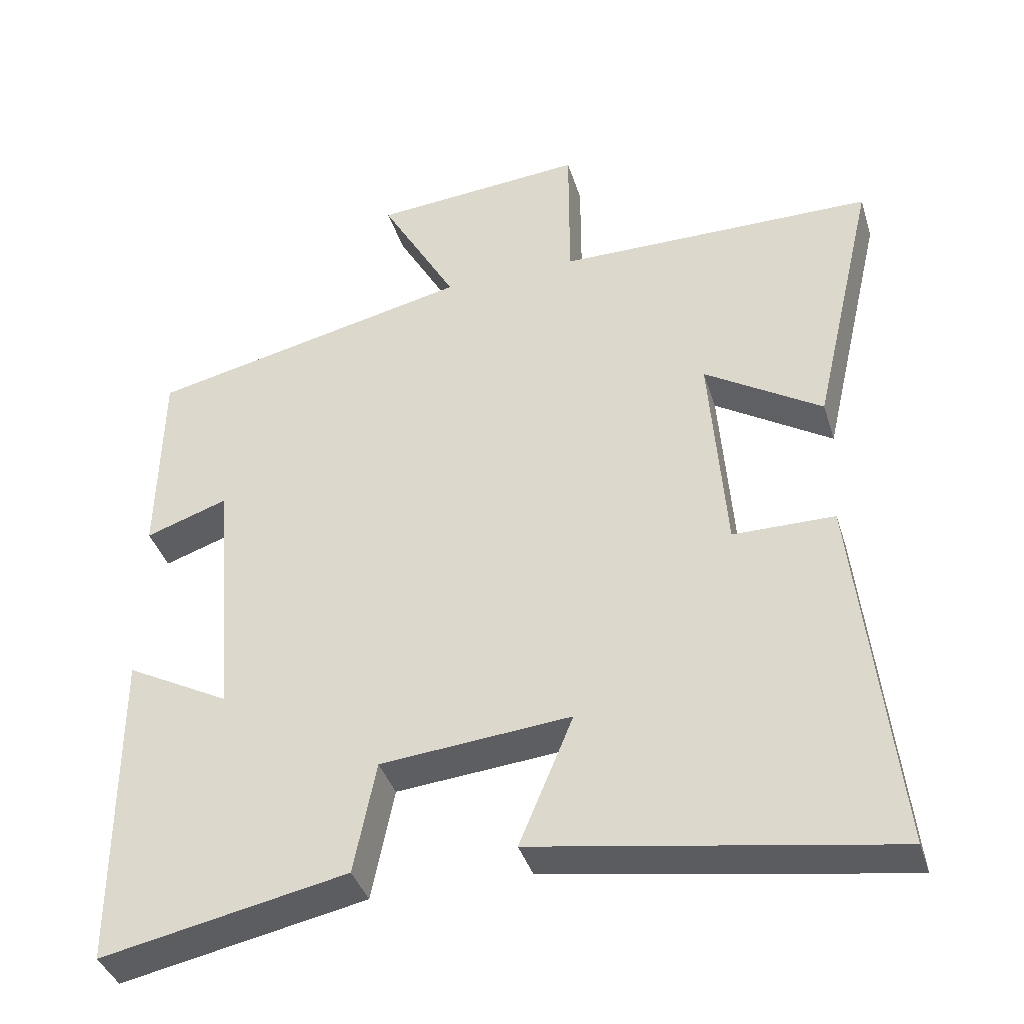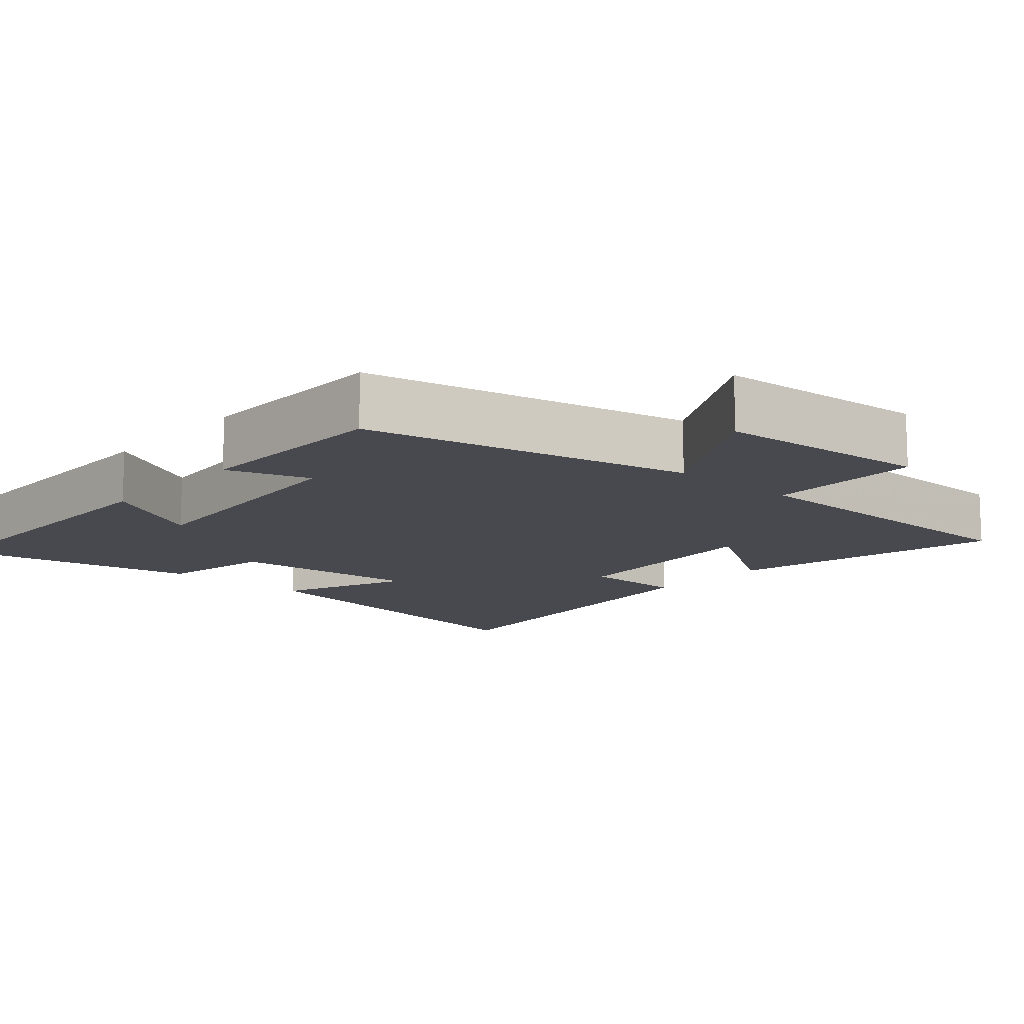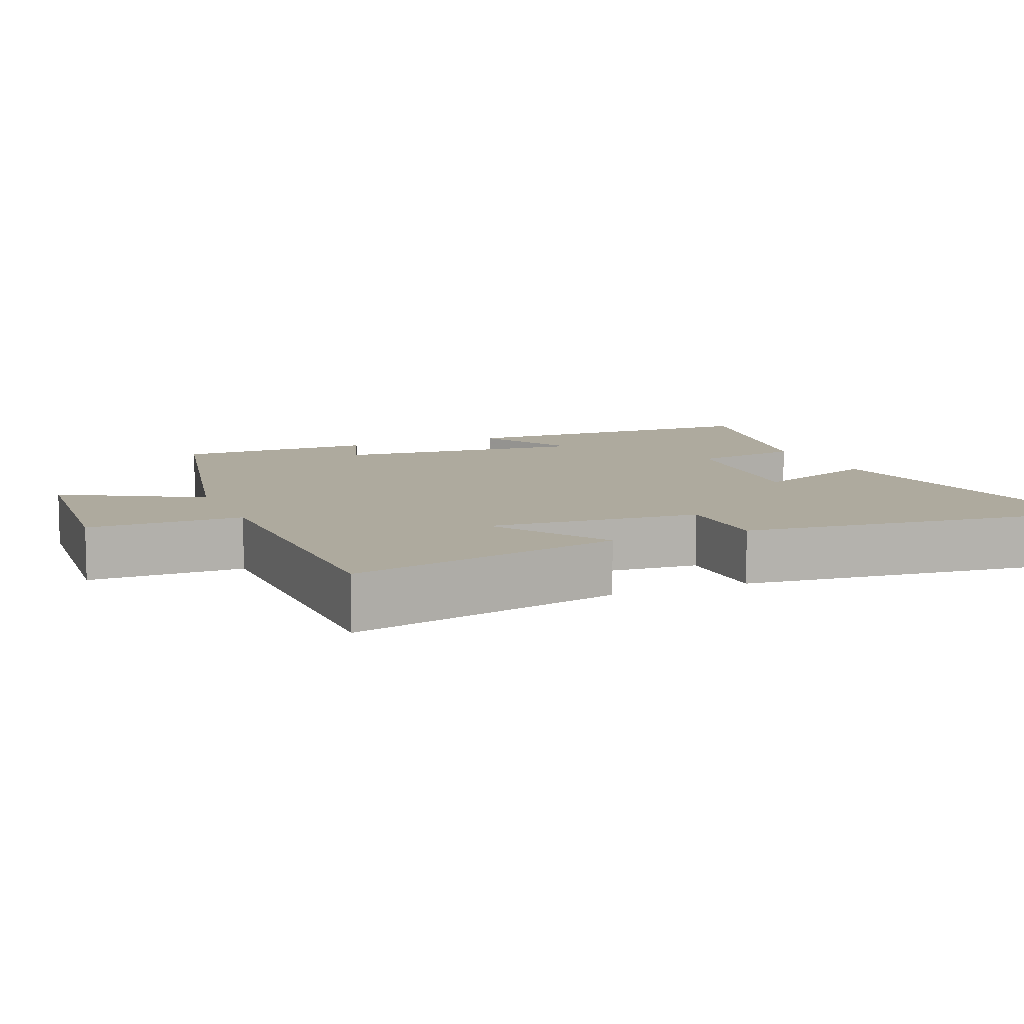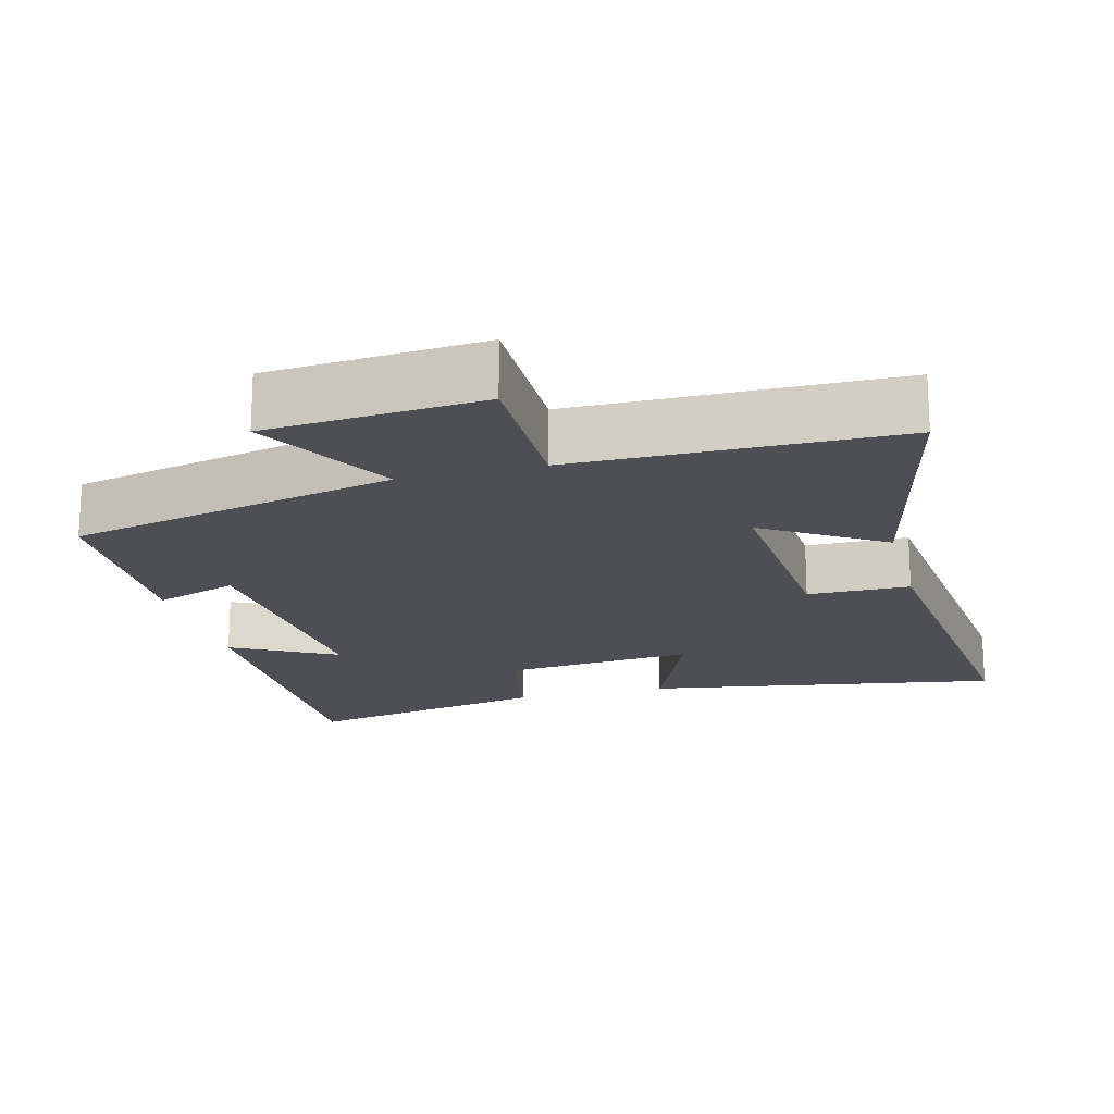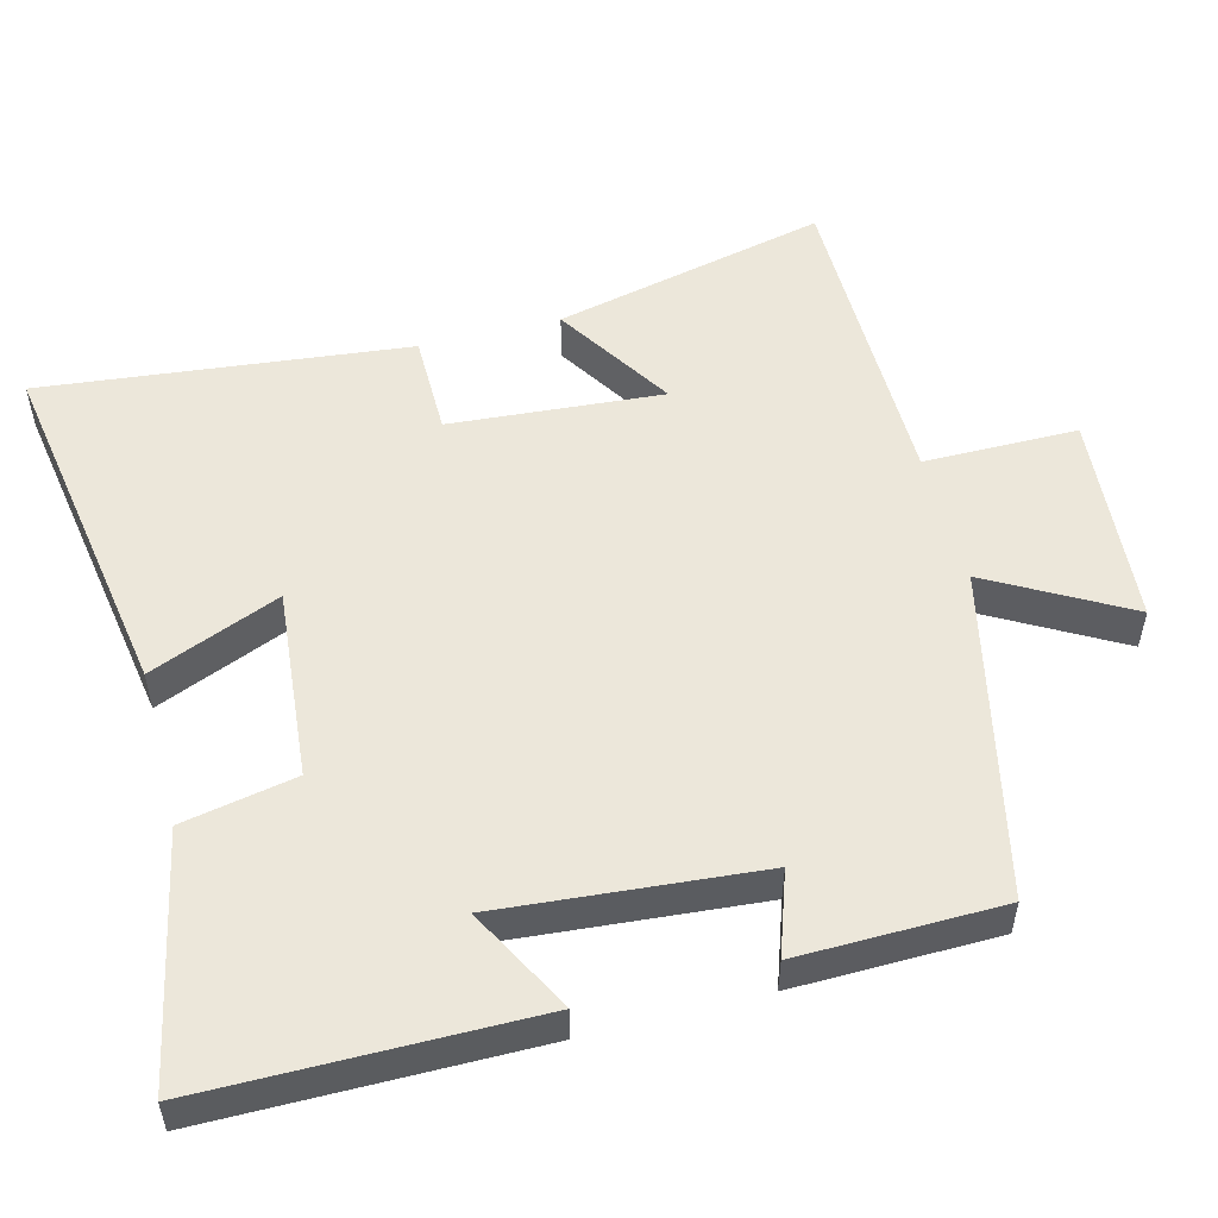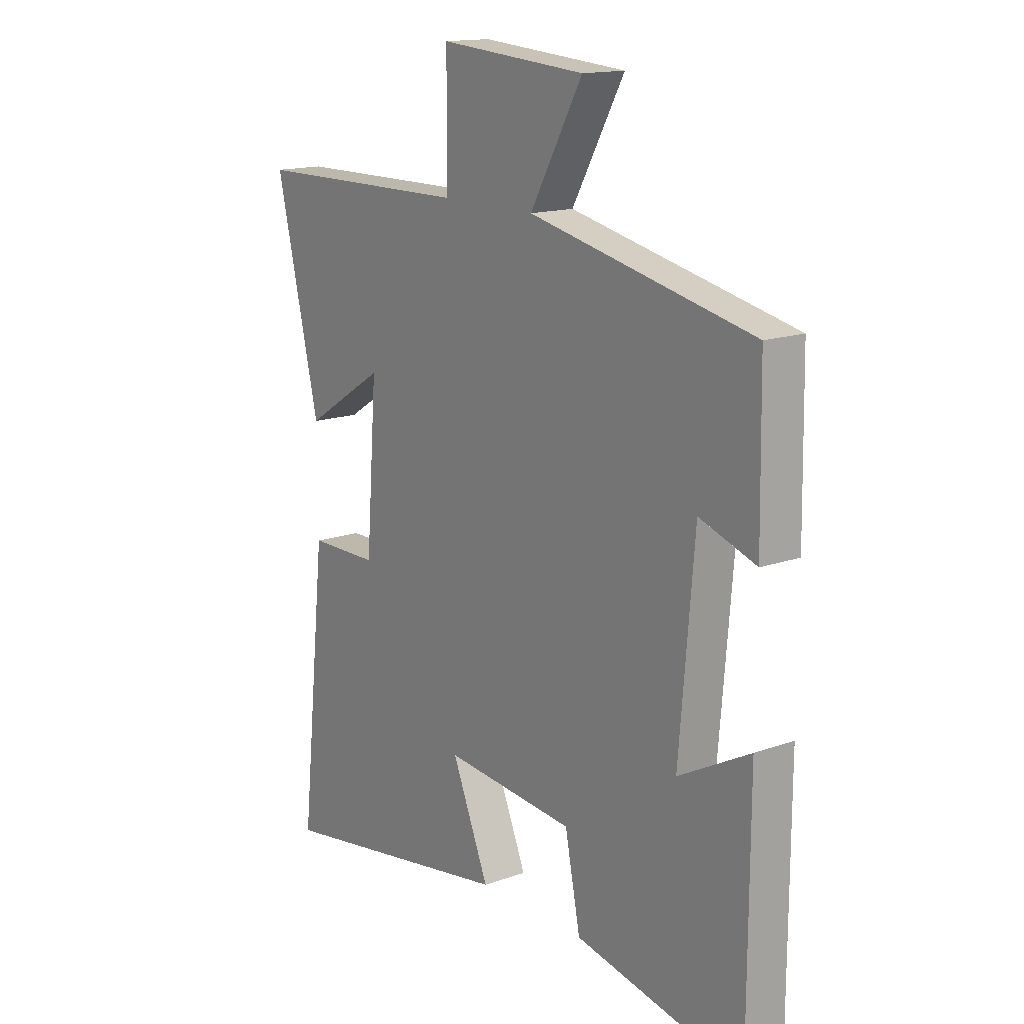
<metadata>
{"format":"obj","ext":"obj","renderer":"f3d","projection":"perspective","resolution":1024,"background":"white","views":[{"elev":-39.0,"azim":16.7,"up":"+Z"},{"elev":-12.7,"azim":-41.5,"up":"+Y"},{"elev":9.2,"azim":67.4,"up":"+Y"},{"elev":-18.3,"azim":14.5,"up":"+Y"},{"elev":52.7,"azim":-104.5,"up":"+Y"},{"elev":15.3,"azim":-127.0,"up":"+Z"}]}
</metadata>
<code>
v 0.554 0.07 -0.581
v 0.062 0.07 -0.5
v 0.137 0.07 -0.32
v -0.127 0.07 -0.344
v -0.158 0.07 -0.5
v -0.499 0.07 -0.569
v -0.5 0.07 -0.119
v -0.356 0.07 -0.196
v -0.386 0.07 0.16
v -0.5 0.07 0.121
v -0.495 0.07 0.4
v -0.044 0.07 0.5
v -0.15 0.07 0.689
v 0.146 0.07 0.713
v 0.146 0.07 0.5
v 0.588 0.07 0.496
v 0.5 0.07 0.118
v 0.337 0.07 0.221
v 0.359 0.07 -0.073
v 0.5 0.07 -0.074
v 0.554 0 -0.581
v 0.062 0 -0.5
v 0.137 0 -0.32
v -0.127 0 -0.344
v -0.158 0 -0.5
v -0.499 0 -0.569
v -0.5 0 -0.119
v -0.356 0 -0.196
v -0.386 0 0.16
v -0.5 0 0.121
v -0.495 0 0.4
v -0.044 0 0.5
v -0.15 0 0.689
v 0.146 0 0.713
v 0.146 0 0.5
v 0.588 0 0.496
v 0.5 0 0.118
v 0.337 0 0.221
v 0.359 0 -0.073
v 0.5 0 -0.074
f 19 20 1 2
f 15 16 17 18
f 15 18 19
f 12 13 14 15
f 9 10 11 12
f 8 9 12 15
f 5 6 7 8
f 4 5 8
f 3 4 8 15
f 19 2 3
f 3 15 19
f 22 21 40 39
f 38 37 36 35
f 39 38 35
f 35 34 33 32
f 32 31 30 29
f 35 32 29 28
f 28 27 26 25
f 28 25 24
f 35 28 24 23
f 23 22 39
f 39 35 23
f 1 21 22 2
f 2 22 23 3
f 3 23 24 4
f 4 24 25 5
f 5 25 26 6
f 6 26 27 7
f 7 27 28 8
f 8 28 29 9
f 9 29 30 10
f 10 30 31 11
f 11 31 32 12
f 12 32 33 13
f 13 33 34 14
f 14 34 35 15
f 15 35 36 16
f 16 36 37 17
f 17 37 38 18
f 18 38 39 19
f 19 39 40 20
f 20 40 21 1

</code>
